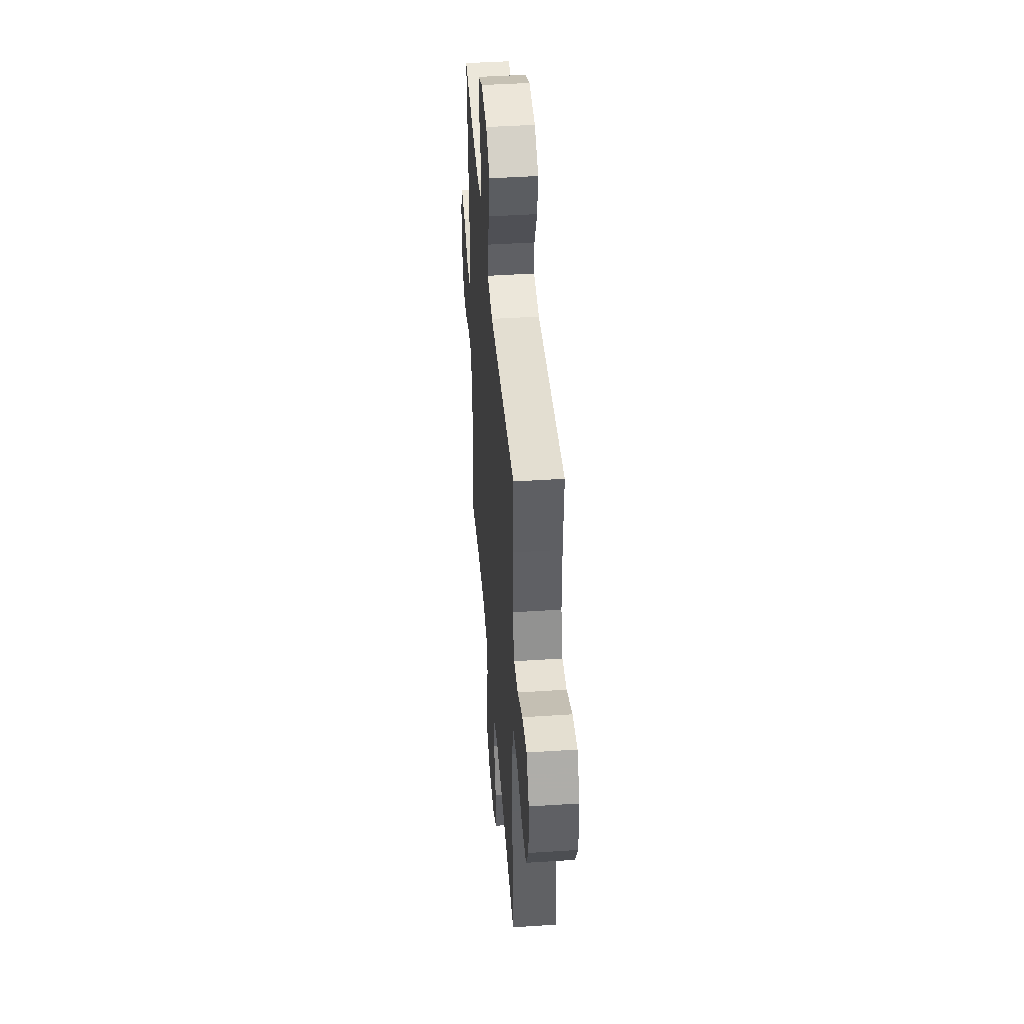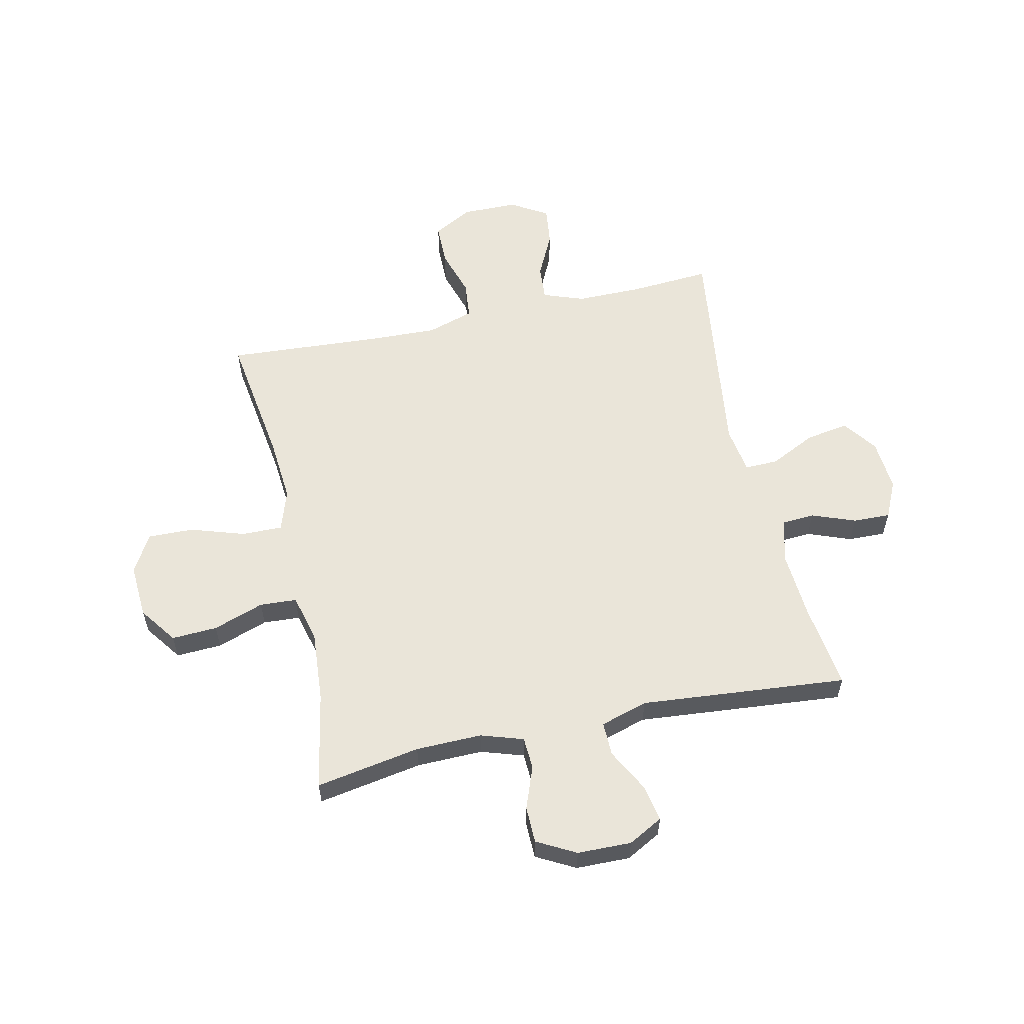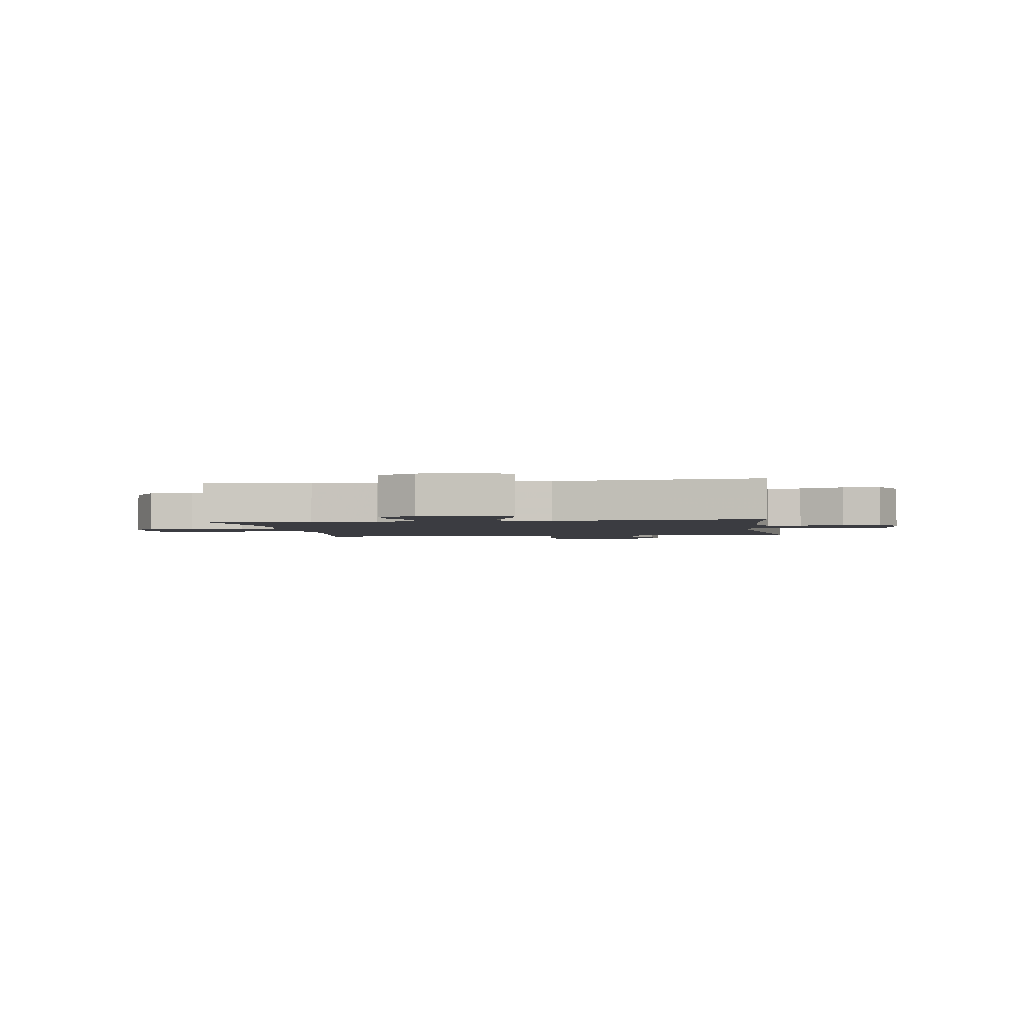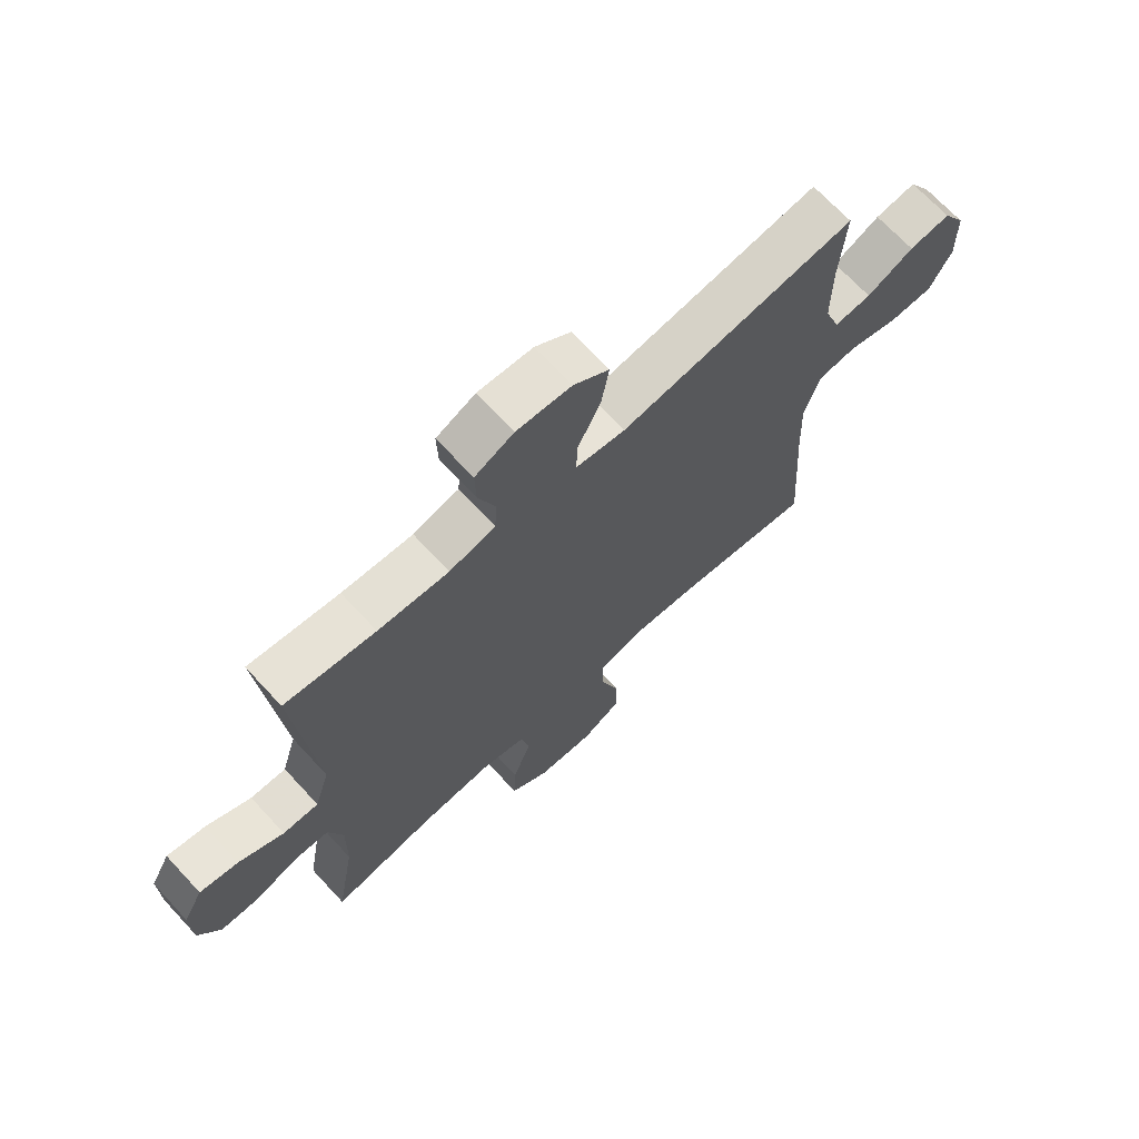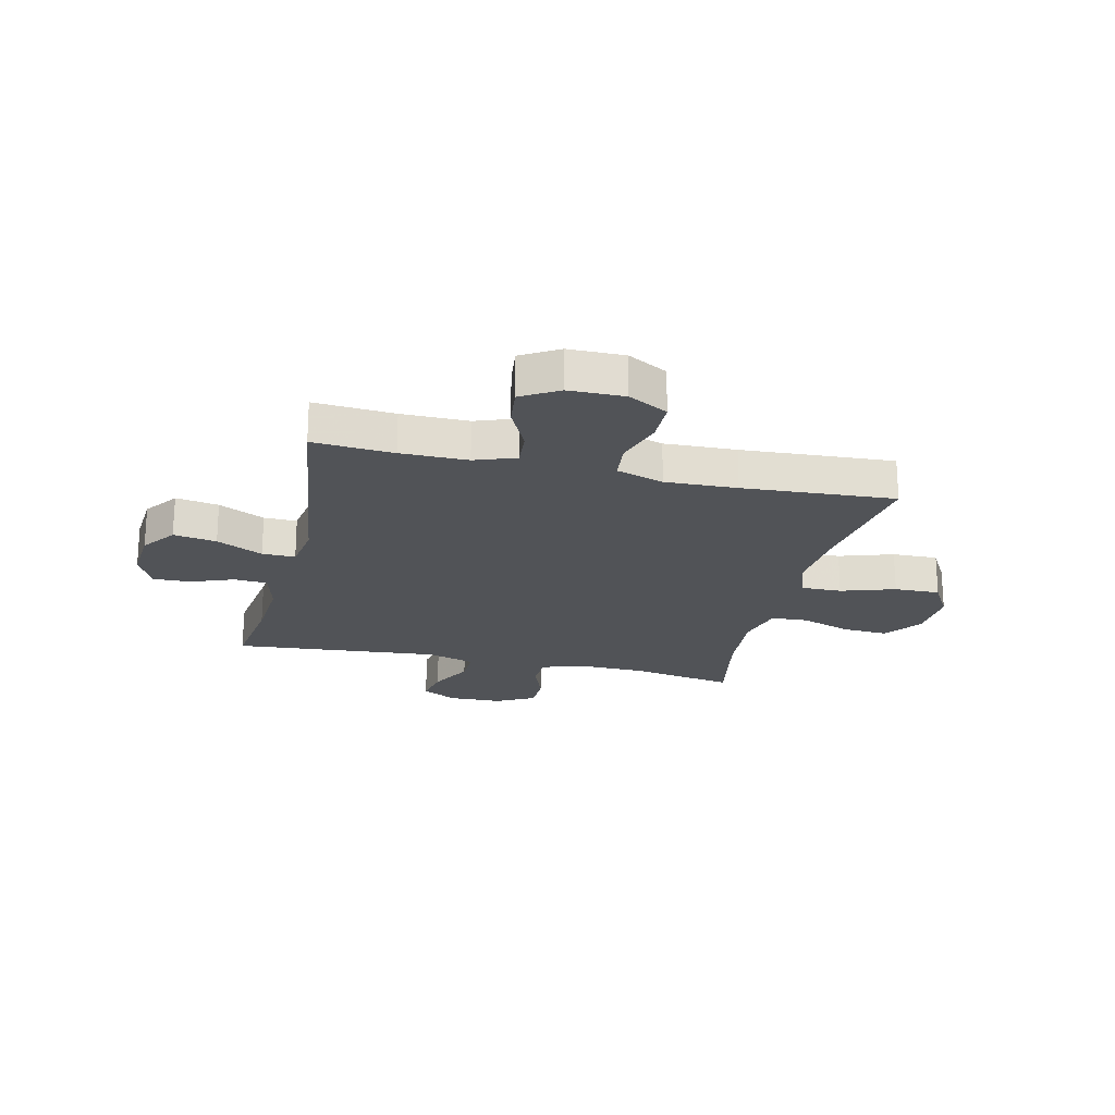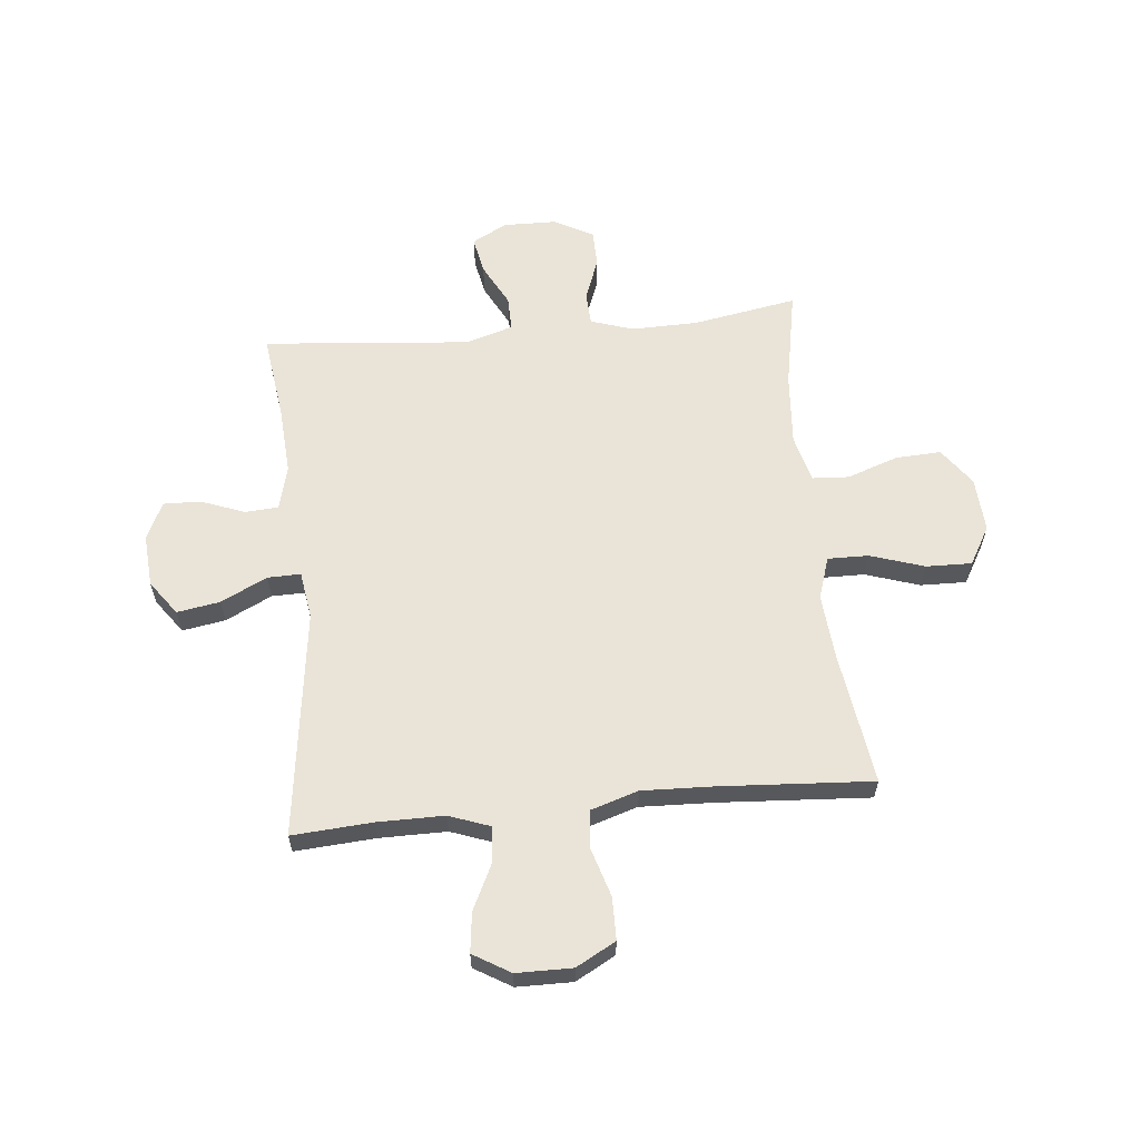
<metadata>
{"format":"obj","ext":"obj","renderer":"f3d","projection":"perspective","resolution":1024,"background":"white","views":[{"elev":44.1,"azim":85.6,"up":"+Z"},{"elev":57.8,"azim":-102.5,"up":"+Y"},{"elev":-2.2,"azim":-81.3,"up":"+Y"},{"elev":69.2,"azim":-42.8,"up":"+Z"},{"elev":-21.7,"azim":76.7,"up":"+Y"},{"elev":61.1,"azim":84.3,"up":"+Y"}]}
</metadata>
<code>
v 0.5 0.07 -0.5
v 0.258 0.07 -0.465
v 0.14 0.07 -0.455
v 0.064 0.07 -0.48
v 0.065 0.07 -0.554
v 0.097 0.07 -0.652
v 0.099 0.07 -0.735
v 0.03 0.07 -0.775
v -0.069 0.07 -0.769
v -0.137 0.07 -0.72
v -0.133 0.07 -0.637
v -0.101 0.07 -0.545
v -0.105 0.07 -0.478
v -0.191 0.07 -0.456
v -0.322 0.07 -0.466
v -0.5 0.07 -0.5
v -0.467 0.07 -0.31
v -0.465 0.07 -0.19
v -0.49 0.07 -0.113
v -0.549 0.07 -0.11
v -0.626 0.07 -0.139
v -0.693 0.07 -0.138
v -0.731 0.07 -0.068
v -0.733 0.07 0.03
v -0.699 0.07 0.093
v -0.632 0.07 0.08
v -0.554 0.07 0.039
v -0.492 0.07 0.038
v -0.466 0.07 0.124
v -0.5 0.07 0.5
v -0.343 0.07 0.479
v -0.22 0.07 0.471
v -0.14 0.07 0.492
v -0.136 0.07 0.552
v -0.166 0.07 0.631
v -0.168 0.07 0.699
v -0.1 0.07 0.731
v -0.005 0.07 0.724
v 0.057 0.07 0.679
v 0.044 0.07 0.601
v 0.003 0.07 0.517
v 0.002 0.07 0.457
v 0.088 0.07 0.444
v 0.5 0.07 0.5
v 0.49 0.07 0.354
v 0.49 0.07 0.233
v 0.517 0.07 0.159
v 0.582 0.07 0.164
v 0.664 0.07 0.204
v 0.736 0.07 0.213
v 0.776 0.07 0.146
v 0.777 0.07 0.045
v 0.738 0.07 -0.027
v 0.661 0.07 -0.028
v 0.573 0.07 -0.001
v 0.504 0.07 -0.008
v 0.477 0.07 -0.094
v 0.482 0.07 -0.224
v 0.5 0 -0.5
v 0.258 0 -0.465
v 0.14 0 -0.455
v 0.064 0 -0.48
v 0.065 0 -0.554
v 0.097 0 -0.652
v 0.099 0 -0.735
v 0.03 0 -0.775
v -0.069 0 -0.769
v -0.137 0 -0.72
v -0.133 0 -0.637
v -0.101 0 -0.545
v -0.105 0 -0.478
v -0.191 0 -0.456
v -0.322 0 -0.466
v -0.5 0 -0.5
v -0.467 0 -0.31
v -0.465 0 -0.19
v -0.49 0 -0.113
v -0.549 0 -0.11
v -0.626 0 -0.139
v -0.693 0 -0.138
v -0.731 0 -0.068
v -0.733 0 0.03
v -0.699 0 0.093
v -0.632 0 0.08
v -0.554 0 0.039
v -0.492 0 0.038
v -0.466 0 0.124
v -0.5 0 0.5
v -0.343 0 0.479
v -0.22 0 0.471
v -0.14 0 0.492
v -0.136 0 0.552
v -0.166 0 0.631
v -0.168 0 0.699
v -0.1 0 0.731
v -0.005 0 0.724
v 0.057 0 0.679
v 0.044 0 0.601
v 0.003 0 0.517
v 0.002 0 0.457
v 0.088 0 0.444
v 0.5 0 0.5
v 0.49 0 0.354
v 0.49 0 0.233
v 0.517 0 0.159
v 0.582 0 0.164
v 0.664 0 0.204
v 0.736 0 0.213
v 0.776 0 0.146
v 0.777 0 0.045
v 0.738 0 -0.027
v 0.661 0 -0.028
v 0.573 0 -0.001
v 0.504 0 -0.008
v 0.477 0 -0.094
v 0.482 0 -0.224
f 53 54 55
f 52 53 55
f 51 52 55
f 50 51 55
f 49 50 55
f 48 49 55
f 47 48 55 56
f 46 47 56 57
f 43 44 45
f 45 46 57
f 43 45 57
f 42 43 57
f 39 40 41
f 38 39 41
f 37 38 41
f 36 37 41
f 35 36 41
f 34 35 41
f 33 34 41 42
f 42 57 58
f 33 42 58
f 32 33 58
f 29 30 31
f 58 1 2
f 32 58 2
f 31 32 2
f 29 31 2
f 28 29 2
f 25 26 27
f 24 25 27
f 23 24 27
f 22 23 27
f 21 22 27
f 20 21 27
f 15 16 17
f 14 15 17 18
f 13 14 18 19
f 10 11 12
f 9 10 12
f 8 9 12
f 7 8 12
f 6 7 12
f 5 6 12
f 4 5 12 13
f 3 4 13 19
f 28 2 3 19
f 19 20 27 28
f 113 112 111
f 113 111 110
f 113 110 109
f 113 109 108
f 113 108 107
f 113 107 106
f 114 113 106 105
f 115 114 105 104
f 103 102 101
f 115 104 103
f 115 103 101
f 115 101 100
f 99 98 97
f 99 97 96
f 99 96 95
f 99 95 94
f 99 94 93
f 99 93 92
f 100 99 92 91
f 116 115 100
f 116 100 91
f 116 91 90
f 89 88 87
f 60 59 116
f 60 116 90
f 60 90 89
f 60 89 87
f 60 87 86
f 85 84 83
f 85 83 82
f 85 82 81
f 85 81 80
f 85 80 79
f 85 79 78
f 75 74 73
f 76 75 73 72
f 77 76 72 71
f 70 69 68
f 70 68 67
f 70 67 66
f 70 66 65
f 70 65 64
f 70 64 63
f 71 70 63 62
f 77 71 62 61
f 77 61 60 86
f 86 85 78 77
f 1 59 60 2
f 2 60 61 3
f 3 61 62 4
f 4 62 63 5
f 5 63 64 6
f 6 64 65 7
f 7 65 66 8
f 8 66 67 9
f 9 67 68 10
f 10 68 69 11
f 11 69 70 12
f 12 70 71 13
f 13 71 72 14
f 14 72 73 15
f 15 73 74 16
f 16 74 75 17
f 17 75 76 18
f 18 76 77 19
f 19 77 78 20
f 20 78 79 21
f 21 79 80 22
f 22 80 81 23
f 23 81 82 24
f 24 82 83 25
f 25 83 84 26
f 26 84 85 27
f 27 85 86 28
f 28 86 87 29
f 29 87 88 30
f 30 88 89 31
f 31 89 90 32
f 32 90 91 33
f 33 91 92 34
f 34 92 93 35
f 35 93 94 36
f 36 94 95 37
f 37 95 96 38
f 38 96 97 39
f 39 97 98 40
f 40 98 99 41
f 41 99 100 42
f 42 100 101 43
f 43 101 102 44
f 44 102 103 45
f 45 103 104 46
f 46 104 105 47
f 47 105 106 48
f 48 106 107 49
f 49 107 108 50
f 50 108 109 51
f 51 109 110 52
f 52 110 111 53
f 53 111 112 54
f 54 112 113 55
f 55 113 114 56
f 56 114 115 57
f 57 115 116 58
f 58 116 59 1

</code>
